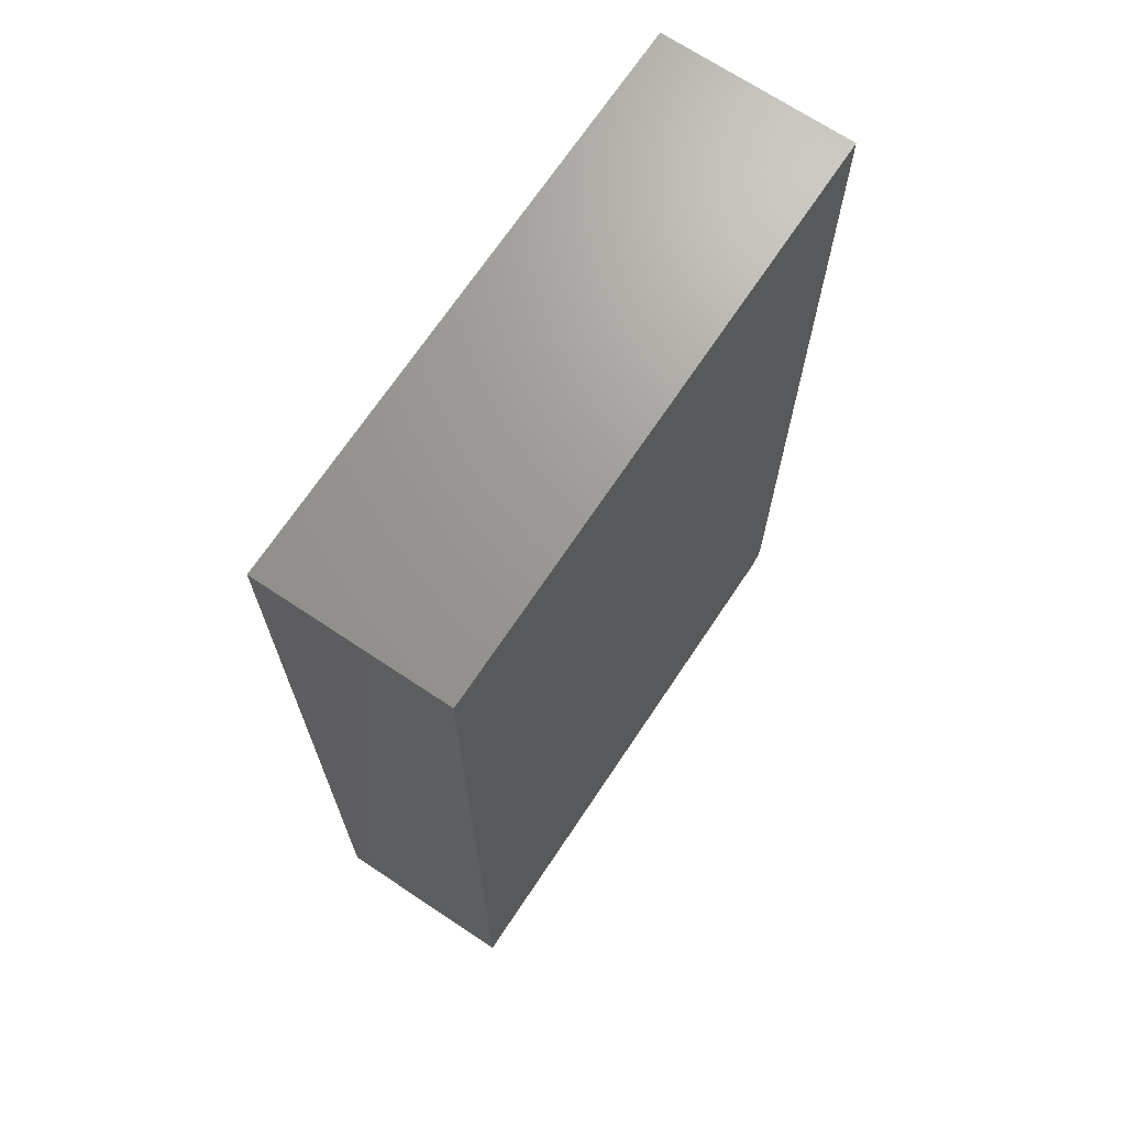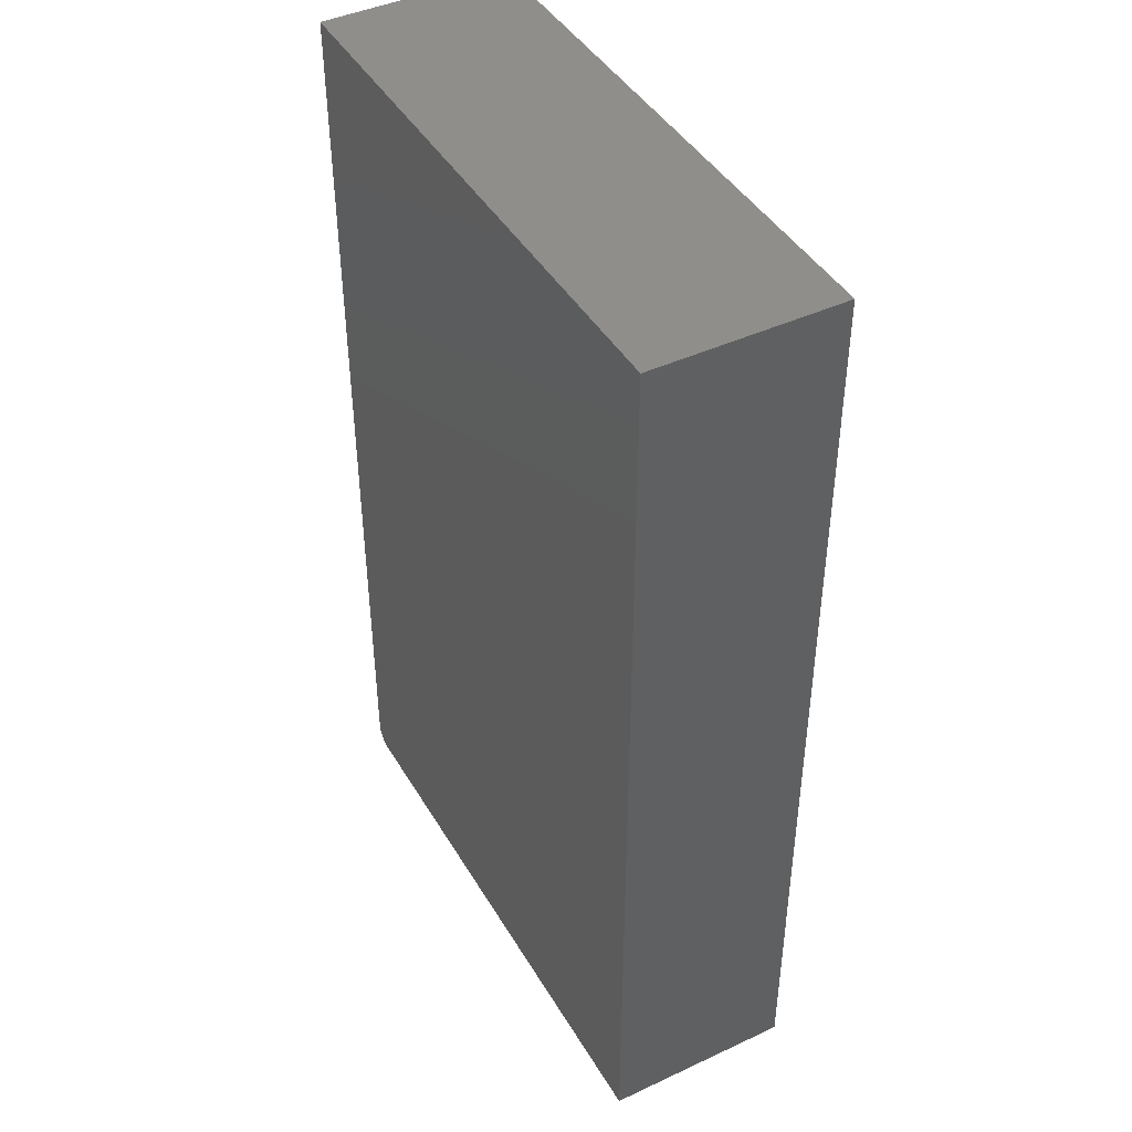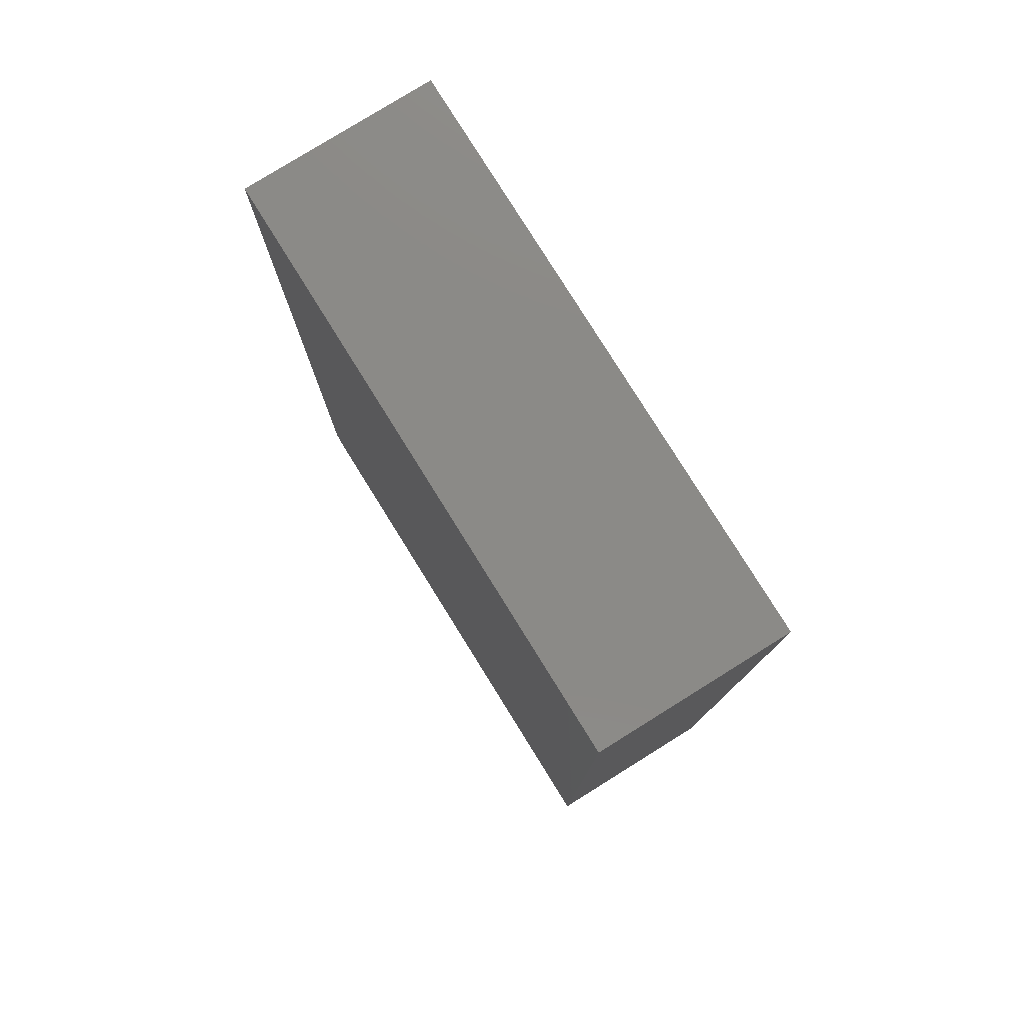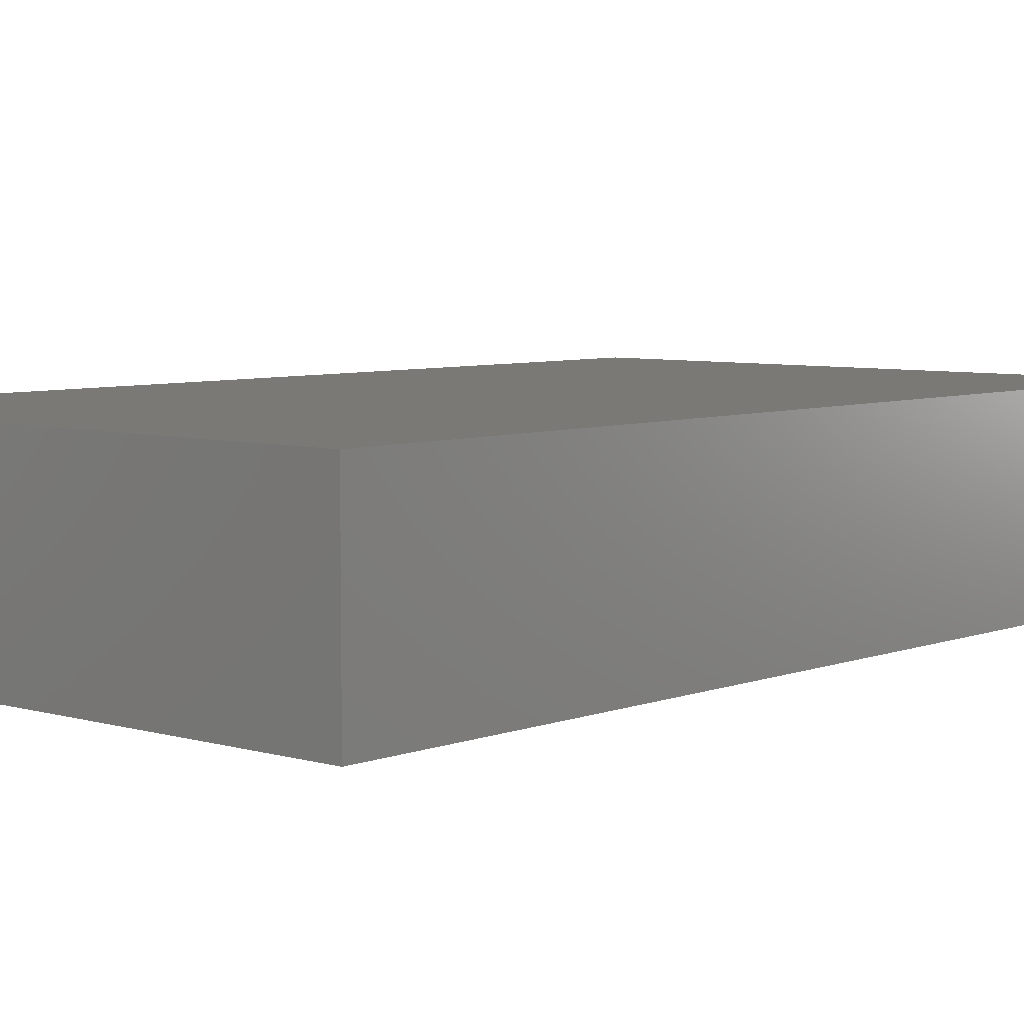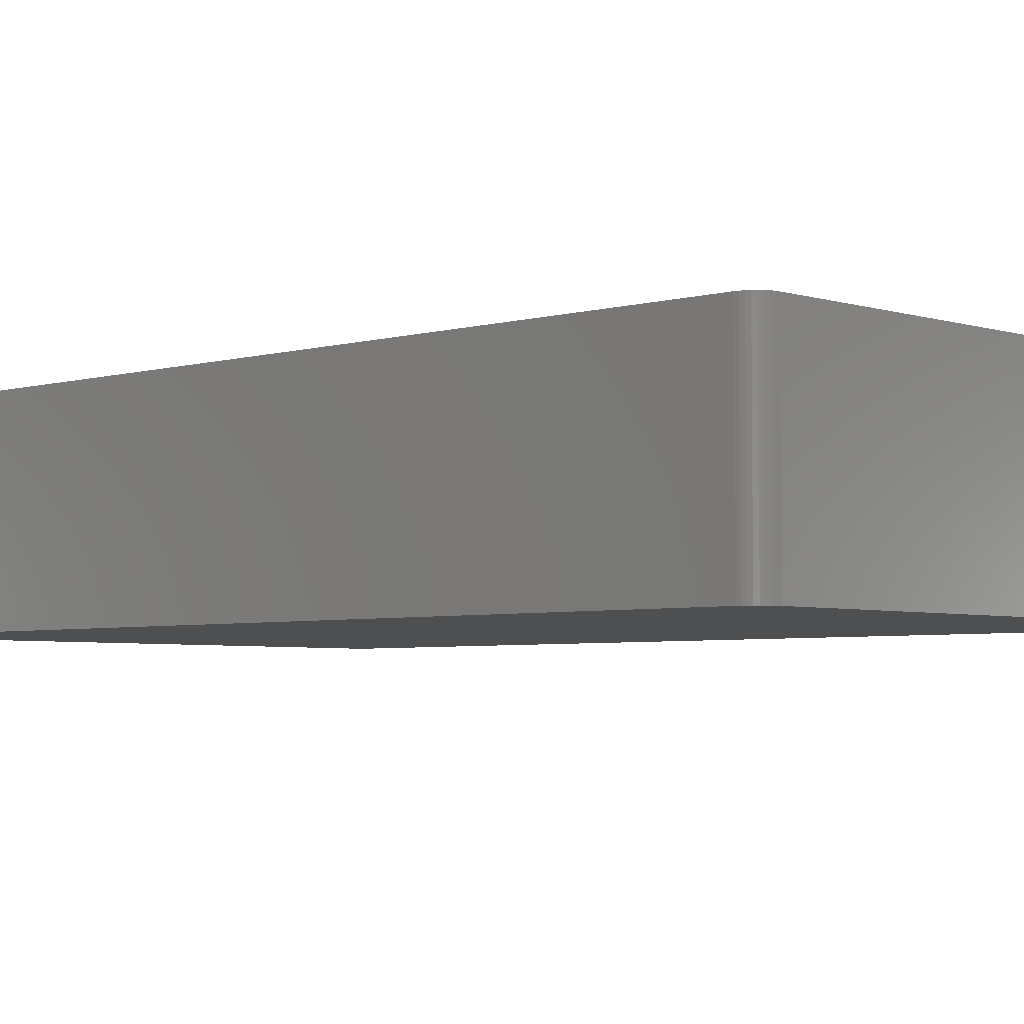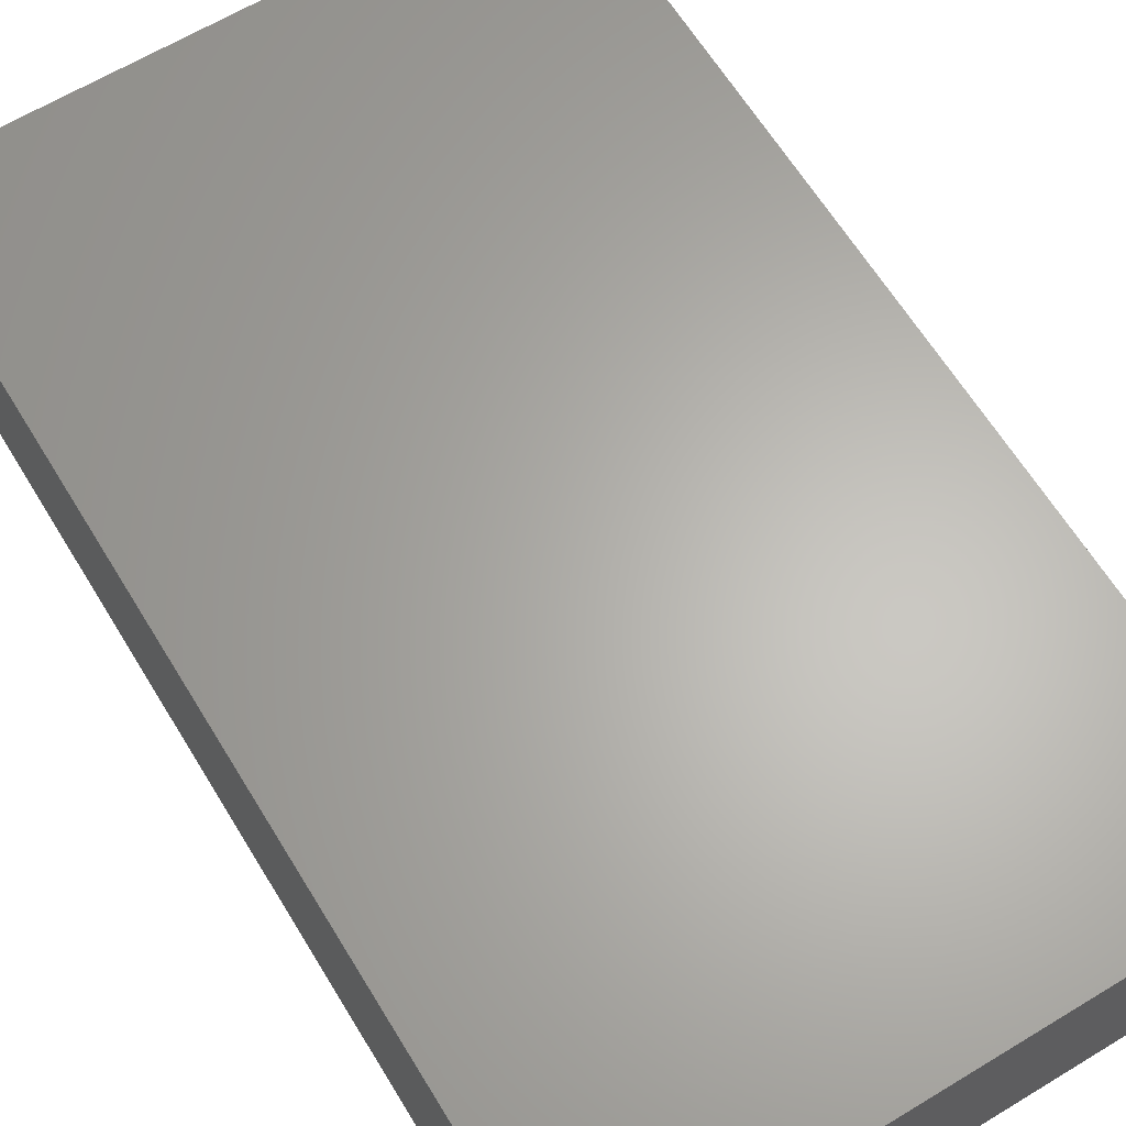
<metadata>
{"format":"stl","ext":"stl","renderer":"f3d","projection":"perspective","resolution":1024,"background":"white","views":[{"elev":69.7,"azim":-56.3,"up":"+Z"},{"elev":43.6,"azim":-118.7,"up":"+Z"},{"elev":79.1,"azim":-121.9,"up":"+Z"},{"elev":6.0,"azim":41.4,"up":"+Y"},{"elev":-4.2,"azim":133.7,"up":"+Y"},{"elev":64.1,"azim":-31.4,"up":"+Y"}]}
</metadata>
<code>
# stl→obj: 24 verts, 44 faces
v 0.4156 -0.2969 -0.75
v 0.4276 -0.2969 -0.7476
v -0.4531 -0.2969 -0.75
v 0.4217 -0.2969 -0.7494
v 0.4416 -0.2969 -0.7361
v 0.4445 -0.2969 -0.7307
v 0.433 -0.2969 -0.7447
v 0.4377 -0.2969 -0.7408
v -0.4531 -0.2969 0.75
v 0.4463 -0.2969 -0.7248
v 0.4469 -0.2969 -0.7188
v 0.4469 -0.2969 0.75
v -0.4531 0 -0.75
v 0.4276 4.915e-17 -0.7476
v 0.4156 4.823e-17 -0.75
v 0.4217 4.863e-17 -0.7494
v 0.433 4.977e-17 -0.7447
v 0.4445 5.197e-17 -0.7307
v 0.4416 5.121e-17 -0.7361
v 0.4377 5.047e-17 -0.7408
v -0.4531 1.665e-16 0.75
v 0.4469 2.165e-16 0.75
v 0.4469 5.343e-17 -0.7188
v 0.4463 5.272e-17 -0.7248
f 1 2 3
f 1 4 2
f 5 6 7
f 7 8 5
f 9 3 10
f 9 10 11
f 9 11 12
f 10 3 2
f 10 2 7
f 10 7 6
f 13 14 15
f 14 16 15
f 17 18 19
f 19 20 17
f 21 22 23
f 21 23 24
f 21 24 13
f 24 18 17
f 24 17 14
f 24 14 13
f 11 23 12
f 12 23 22
f 3 13 1
f 1 13 15
f 23 11 24
f 24 11 10
f 24 10 18
f 18 10 6
f 18 6 19
f 19 6 5
f 19 5 20
f 20 5 8
f 20 8 17
f 17 8 7
f 17 7 14
f 14 7 2
f 14 2 16
f 16 2 4
f 16 4 15
f 15 4 1
f 9 21 3
f 3 21 13
f 12 22 9
f 9 22 21

</code>
